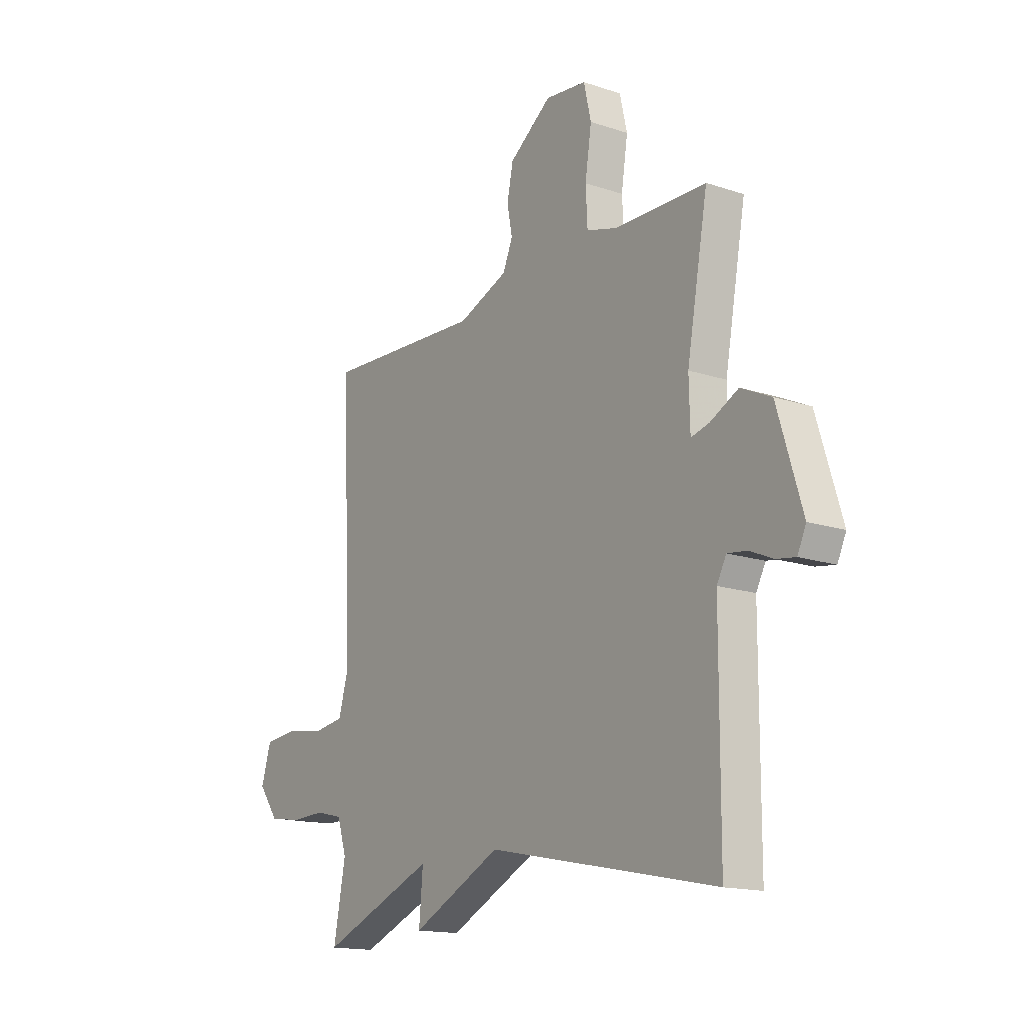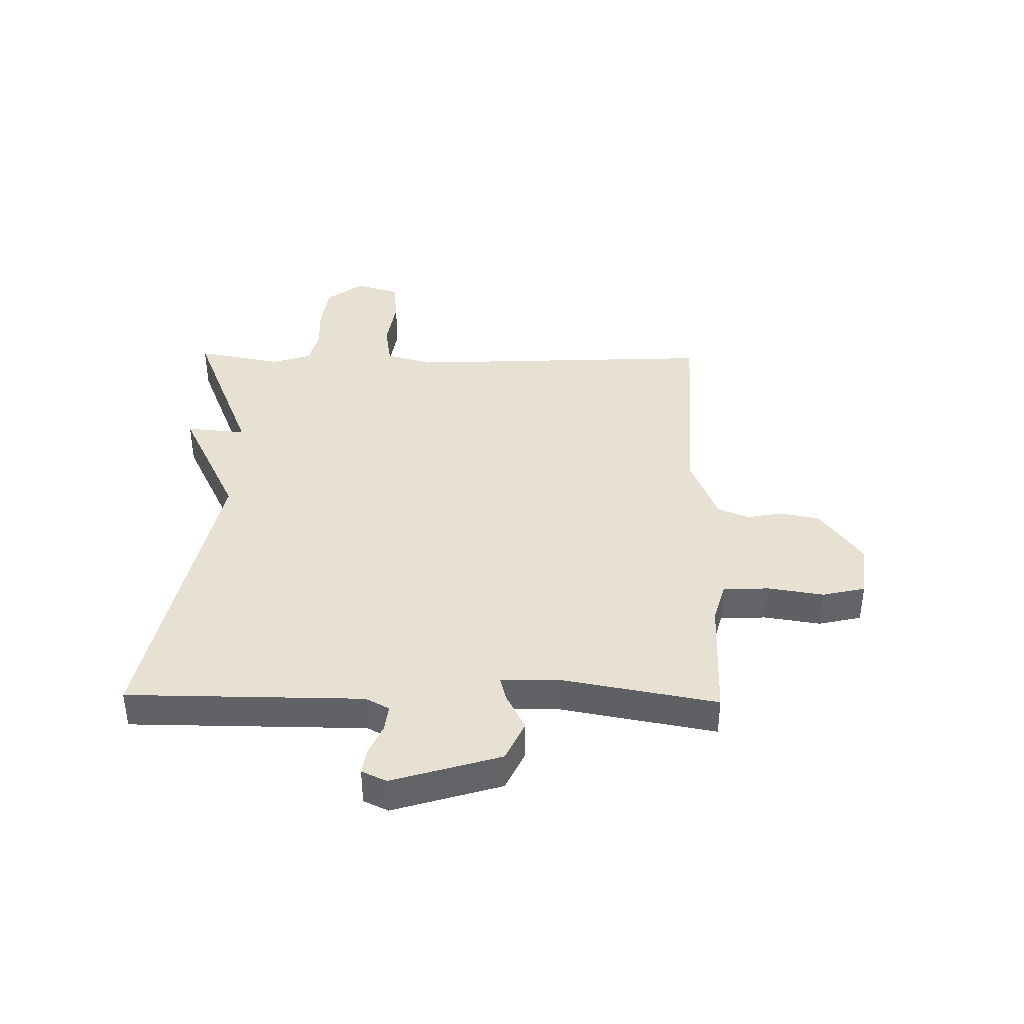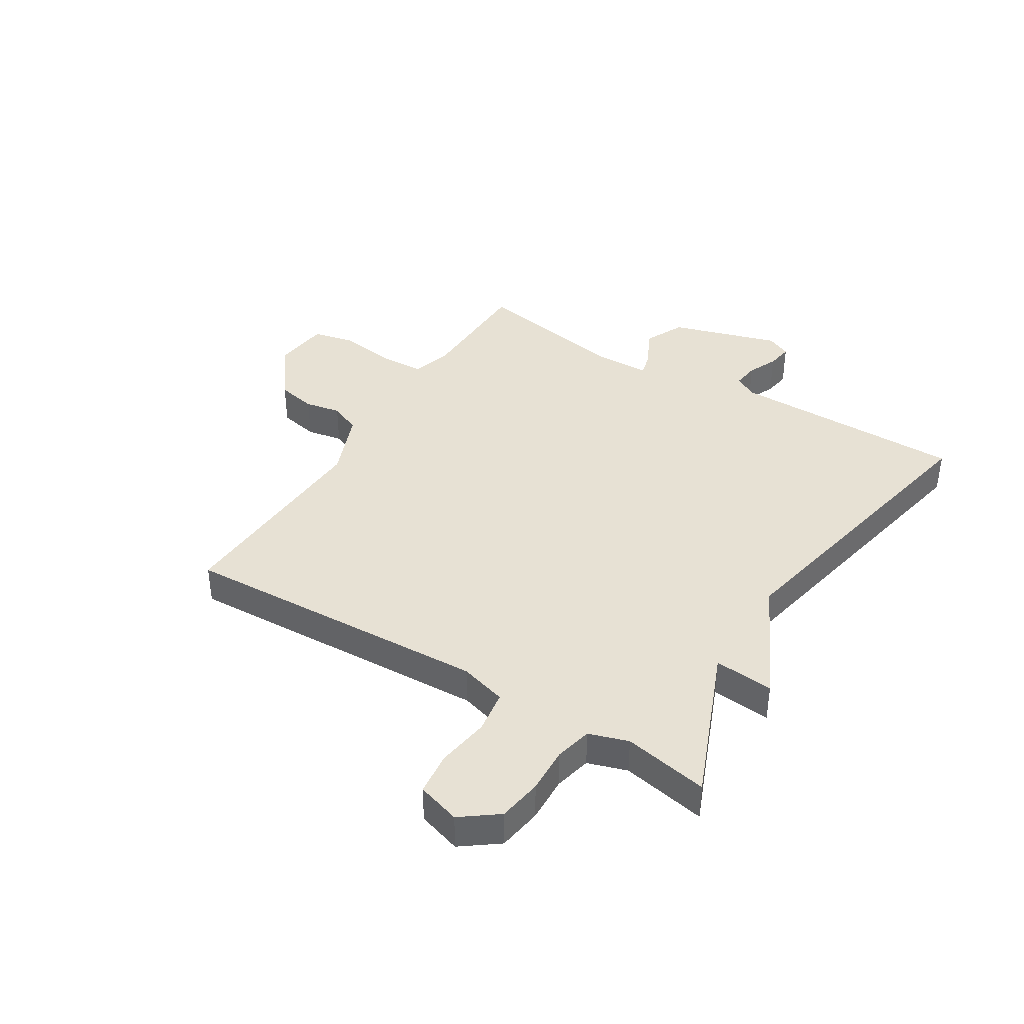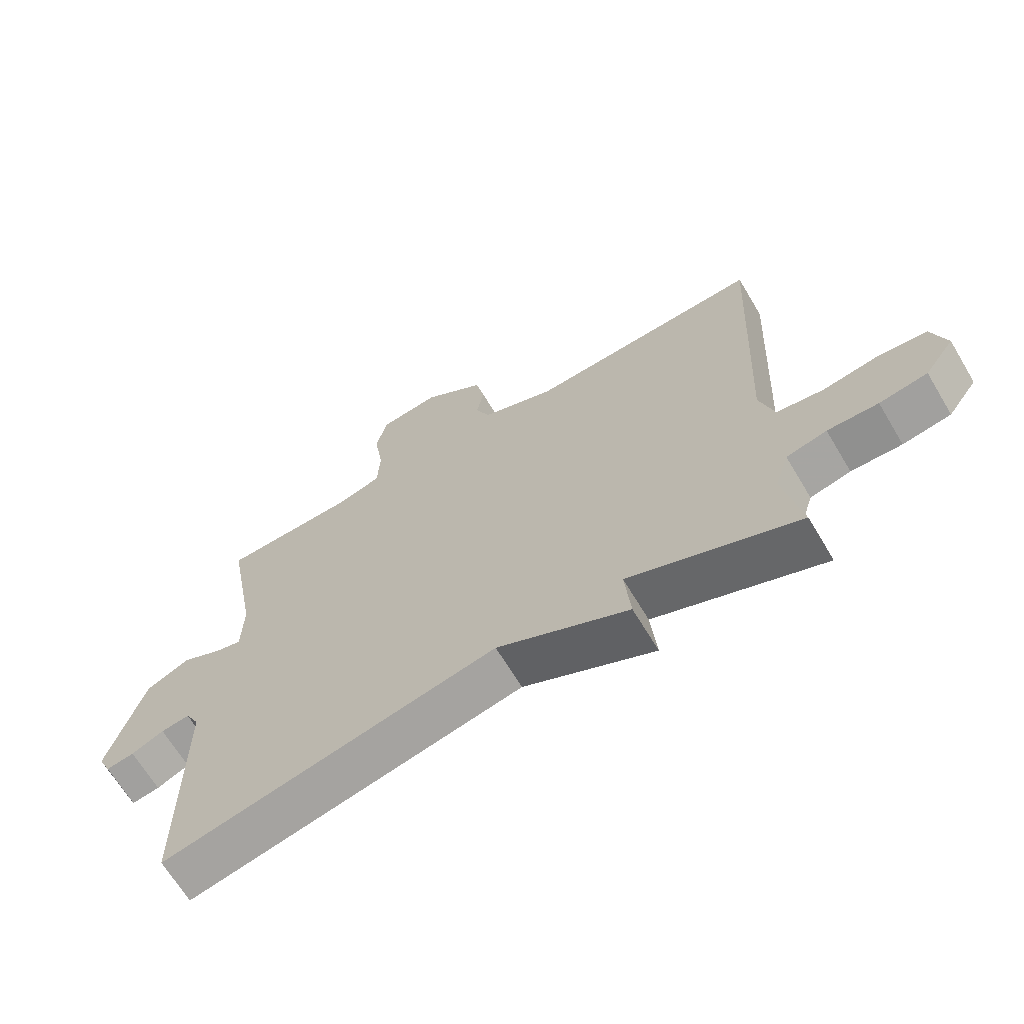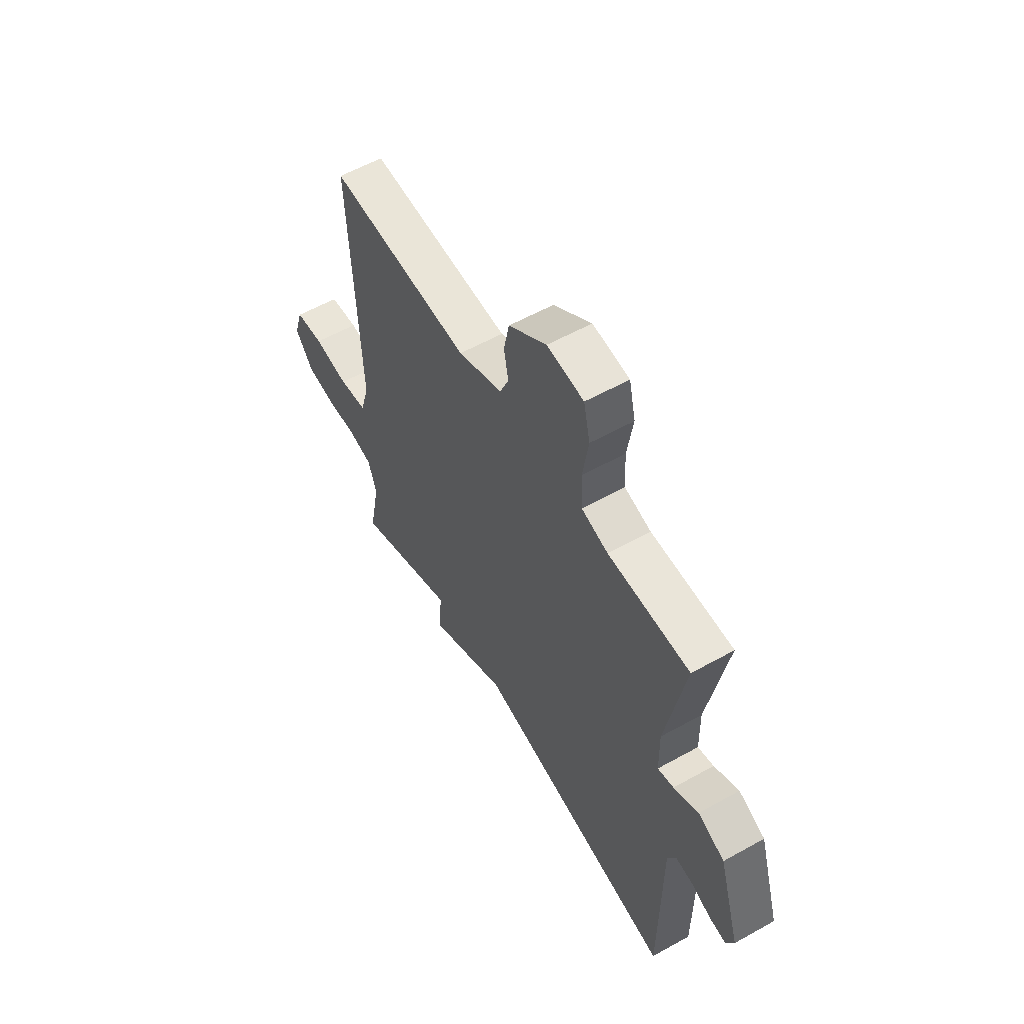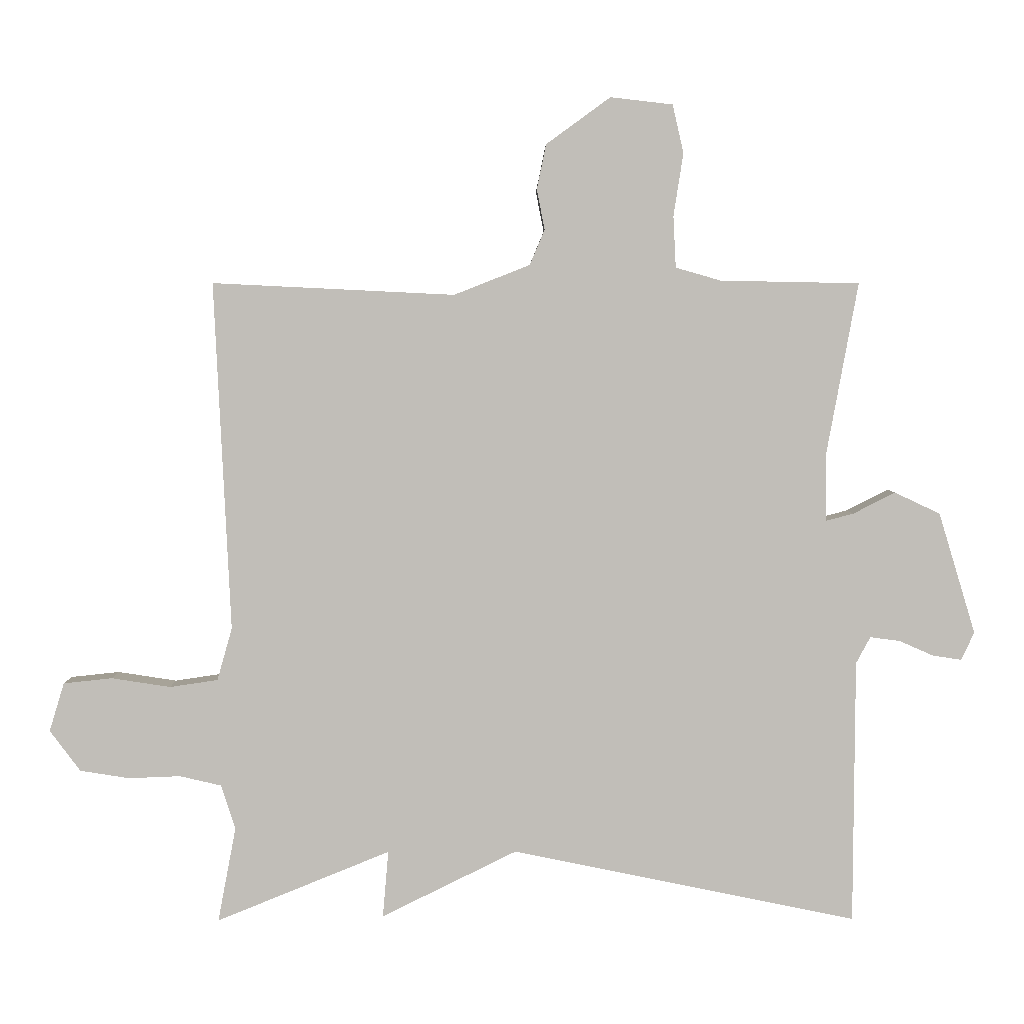
<metadata>
{"format":"obj","ext":"obj","renderer":"f3d","projection":"perspective","resolution":1024,"background":"white","views":[{"elev":-15.8,"azim":-124.7,"up":"+Z"},{"elev":39.4,"azim":-89.0,"up":"+Y"},{"elev":39.6,"azim":121.7,"up":"+Y"},{"elev":-66.8,"azim":30.9,"up":"+Z"},{"elev":57.6,"azim":-120.1,"up":"+Z"},{"elev":4.2,"azim":179.4,"up":"+Z"}]}
</metadata>
<code>
v 0.5 0.07 0.5
v 0.475 0.07 -0.037
v 0.498 0.07 -0.118
v 0.572 0.07 -0.129
v 0.663 0.07 -0.115
v 0.738 0.07 -0.123
v 0.761 0.07 -0.198
v 0.714 0.07 -0.261
v 0.638 0.07 -0.273
v 0.558 0.07 -0.27
v 0.494 0.07 -0.285
v 0.472 0.07 -0.353
v 0.5 0.07 -0.5
v 0.232 0.07 -0.391
v 0.241 0.07 -0.494
v 0.032 0.07 -0.391
v -0.5 0.07 -0.5
v -0.502 0.07 -0.093
v -0.524 0.07 -0.052
v -0.57 0.07 -0.058
v -0.622 0.07 -0.081
v -0.667 0.07 -0.088
v -0.687 0.07 -0.045
v -0.63 0.07 0.142
v -0.56 0.07 0.175
v -0.495 0.07 0.142
v -0.453 0.07 0.131
v -0.451 0.07 0.231
v -0.5 0.07 0.5
v -0.286 0.07 0.504
v -0.216 0.07 0.524
v -0.212 0.07 0.603
v -0.227 0.07 0.7
v -0.21 0.07 0.774
v -0.114 0.07 0.785
v -0.015 0.07 0.713
v -0.001 0.07 0.644
v -0.013 0.07 0.582
v 0.01 0.07 0.528
v 0.127 0.07 0.482
v 0.5 0 0.5
v 0.475 0 -0.037
v 0.498 0 -0.118
v 0.572 0 -0.129
v 0.663 0 -0.115
v 0.738 0 -0.123
v 0.761 0 -0.198
v 0.714 0 -0.261
v 0.638 0 -0.273
v 0.558 0 -0.27
v 0.494 0 -0.285
v 0.472 0 -0.353
v 0.5 0 -0.5
v 0.232 0 -0.391
v 0.241 0 -0.494
v 0.032 0 -0.391
v -0.5 0 -0.5
v -0.502 0 -0.093
v -0.524 0 -0.052
v -0.57 0 -0.058
v -0.622 0 -0.081
v -0.667 0 -0.088
v -0.687 0 -0.045
v -0.63 0 0.142
v -0.56 0 0.175
v -0.495 0 0.142
v -0.453 0 0.131
v -0.451 0 0.231
v -0.5 0 0.5
v -0.286 0 0.504
v -0.216 0 0.524
v -0.212 0 0.603
v -0.227 0 0.7
v -0.21 0 0.774
v -0.114 0 0.785
v -0.015 0 0.713
v -0.001 0 0.644
v -0.013 0 0.582
v 0.01 0 0.528
v 0.127 0 0.482
f 36 37 38
f 35 36 38
f 34 35 38
f 33 34 38
f 32 33 38
f 31 32 38 39
f 30 31 39 40
f 28 29 30 40
f 24 25 26
f 23 24 26
f 22 23 26
f 21 22 26
f 20 21 26
f 19 20 26 27
f 18 19 27
f 16 17 18 27
f 27 28 40
f 16 27 40
f 15 16 40
f 14 15 40
f 8 9 10
f 7 8 10
f 6 7 10
f 5 6 10
f 4 5 10
f 3 4 10 11
f 2 3 11 12
f 40 1 2
f 12 13 14 40
f 2 12 40
f 78 77 76
f 78 76 75
f 78 75 74
f 78 74 73
f 78 73 72
f 79 78 72 71
f 80 79 71 70
f 80 70 69 68
f 66 65 64
f 66 64 63
f 66 63 62
f 66 62 61
f 66 61 60
f 67 66 60 59
f 67 59 58
f 67 58 57 56
f 80 68 67
f 80 67 56
f 80 56 55
f 80 55 54
f 50 49 48
f 50 48 47
f 50 47 46
f 50 46 45
f 50 45 44
f 51 50 44 43
f 52 51 43 42
f 42 41 80
f 80 54 53 52
f 80 52 42
f 1 41 42 2
f 2 42 43 3
f 3 43 44 4
f 4 44 45 5
f 5 45 46 6
f 6 46 47 7
f 7 47 48 8
f 8 48 49 9
f 9 49 50 10
f 10 50 51 11
f 11 51 52 12
f 12 52 53 13
f 13 53 54 14
f 14 54 55 15
f 15 55 56 16
f 16 56 57 17
f 17 57 58 18
f 18 58 59 19
f 19 59 60 20
f 20 60 61 21
f 21 61 62 22
f 22 62 63 23
f 23 63 64 24
f 24 64 65 25
f 25 65 66 26
f 26 66 67 27
f 27 67 68 28
f 28 68 69 29
f 29 69 70 30
f 30 70 71 31
f 31 71 72 32
f 32 72 73 33
f 33 73 74 34
f 34 74 75 35
f 35 75 76 36
f 36 76 77 37
f 37 77 78 38
f 38 78 79 39
f 39 79 80 40
f 40 80 41 1

</code>
